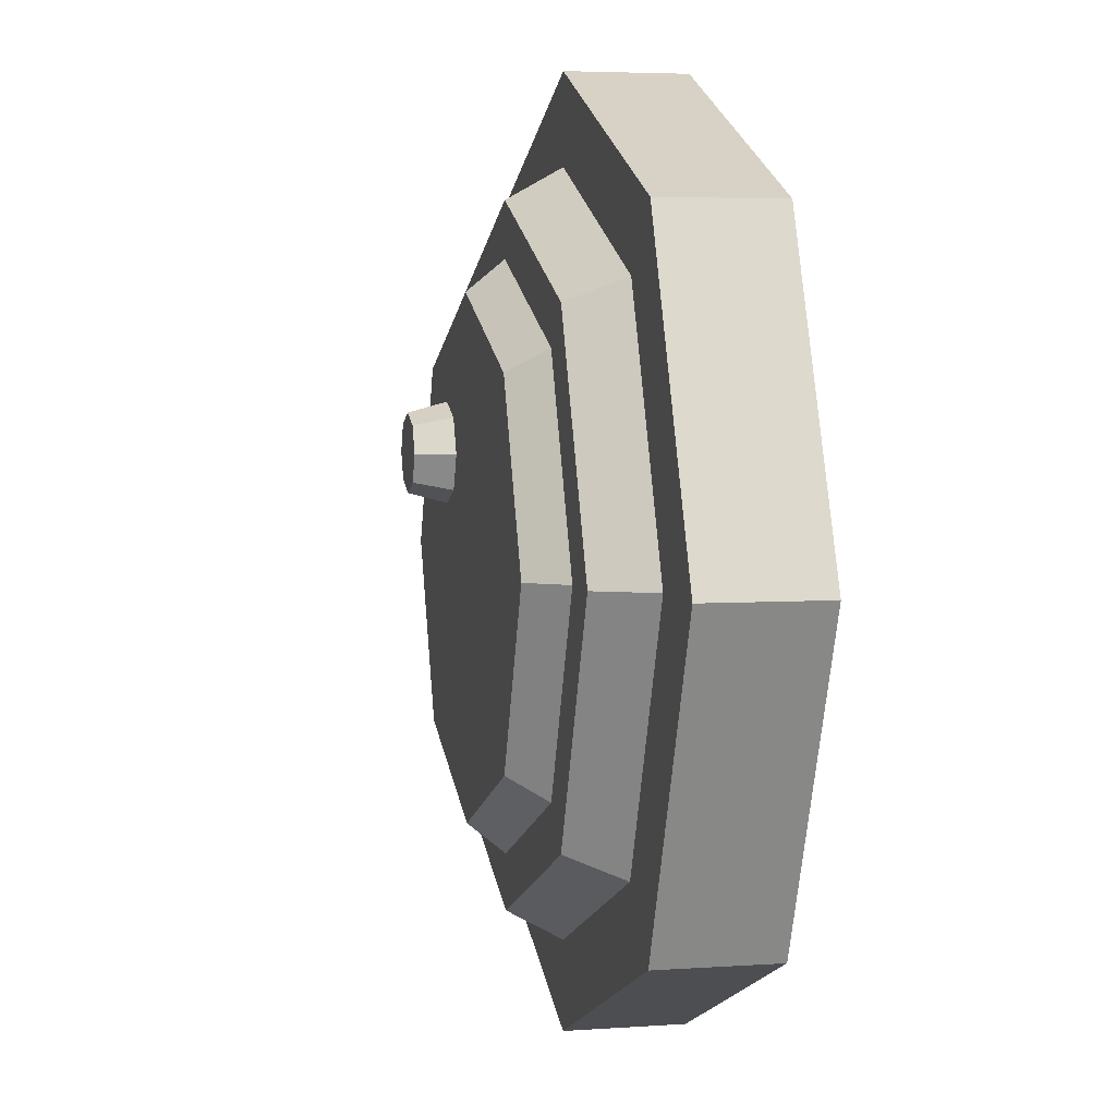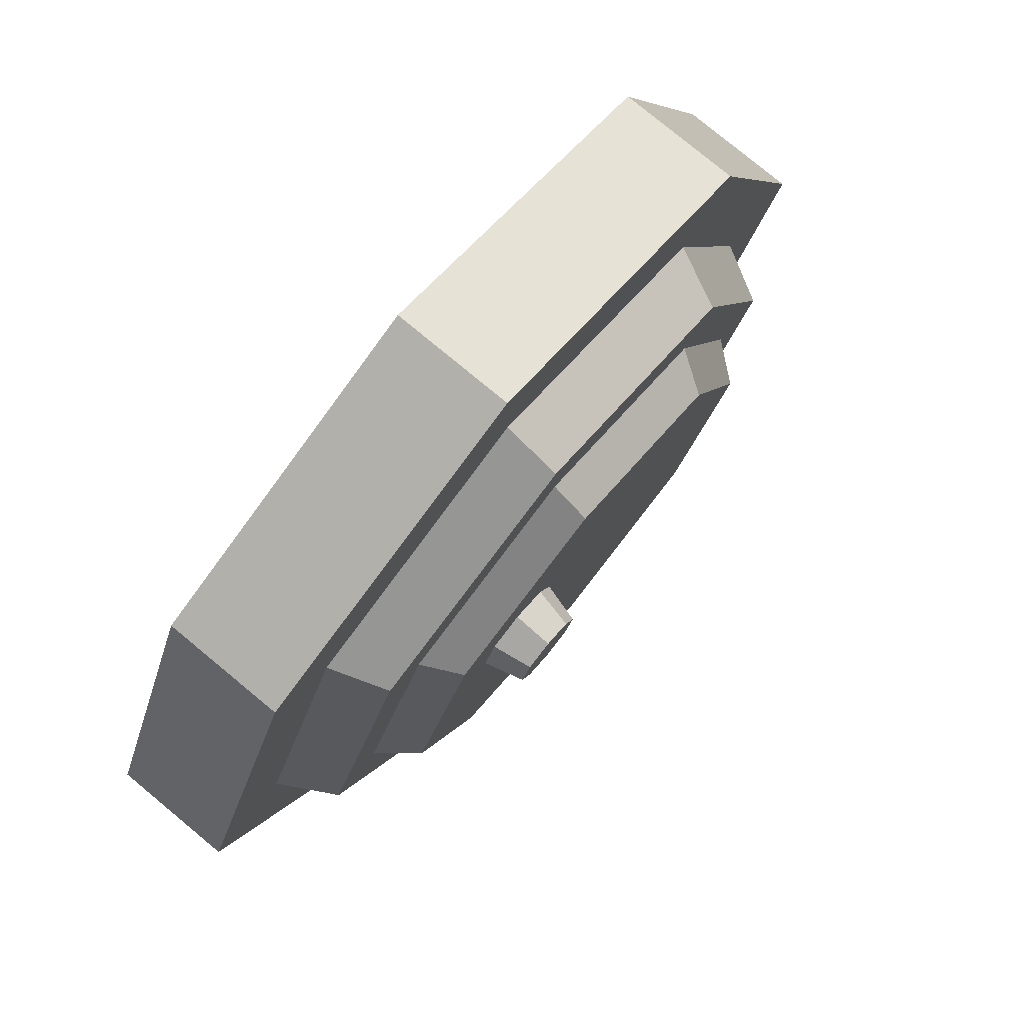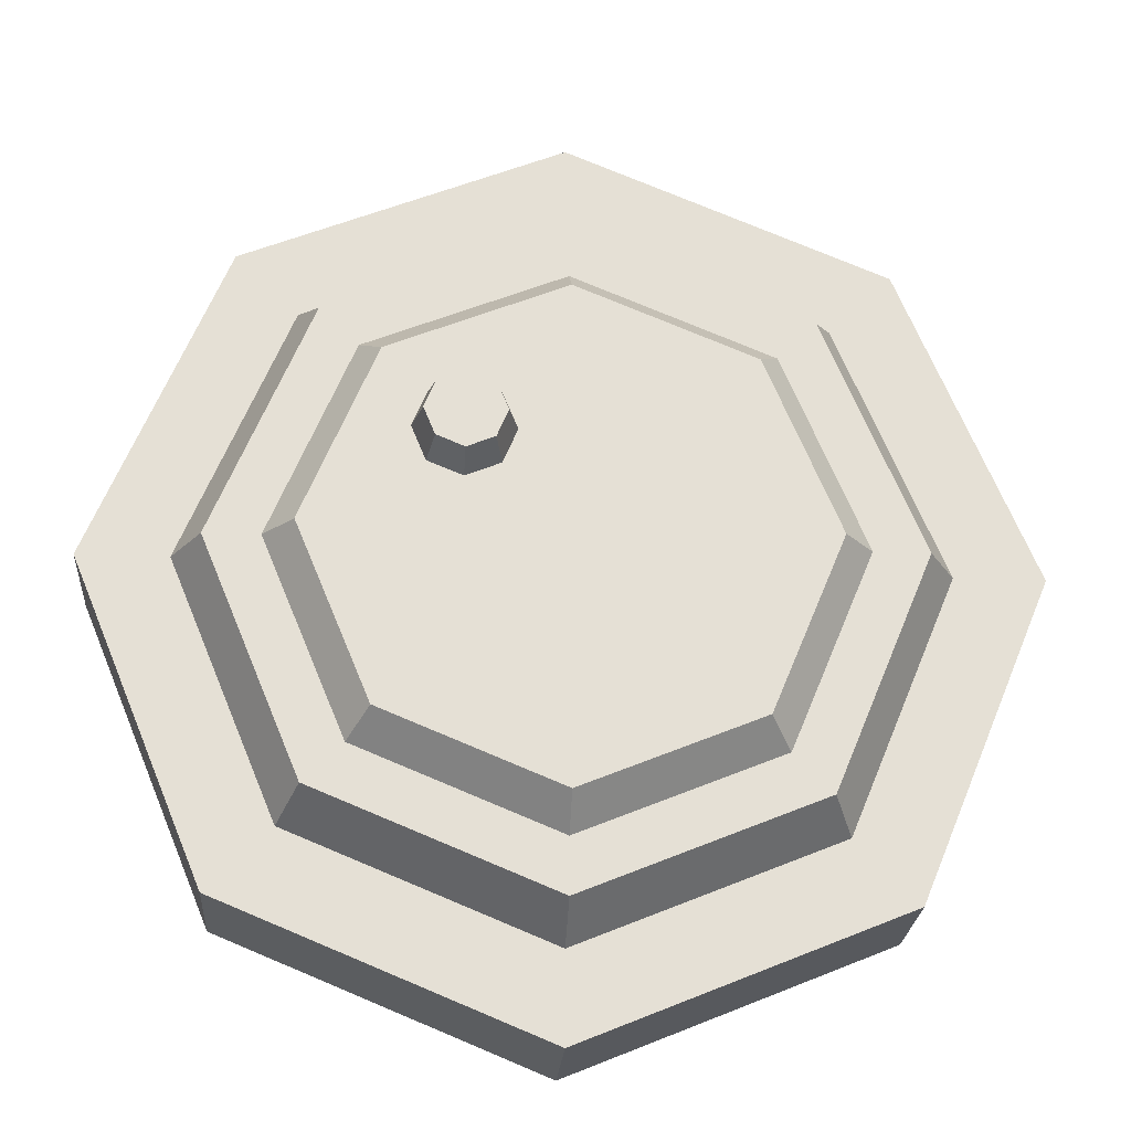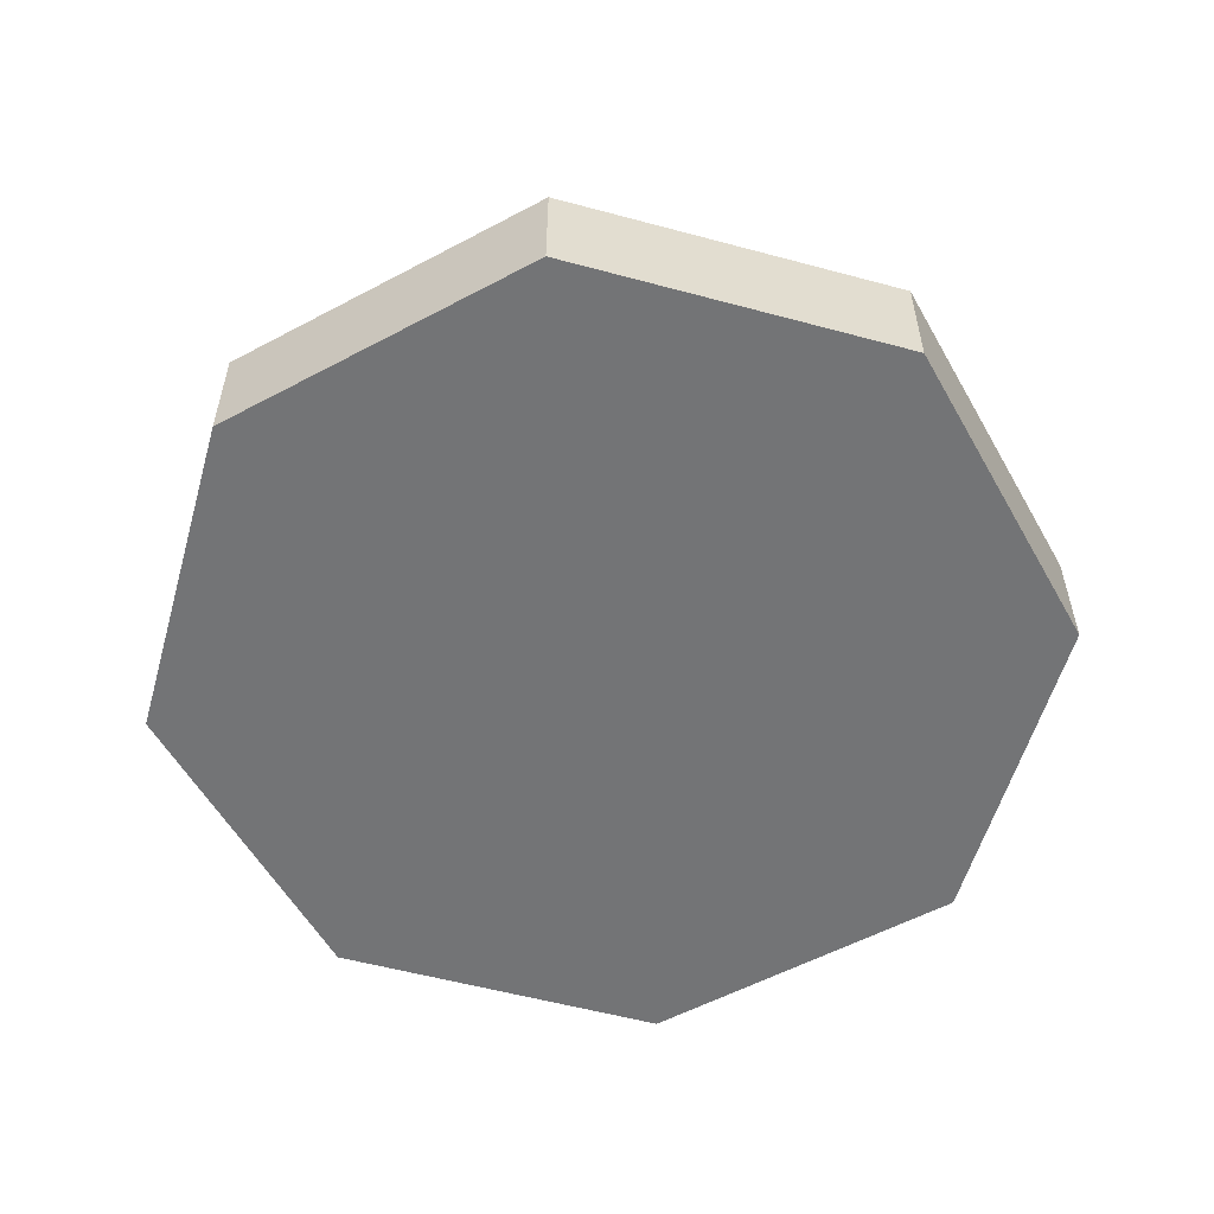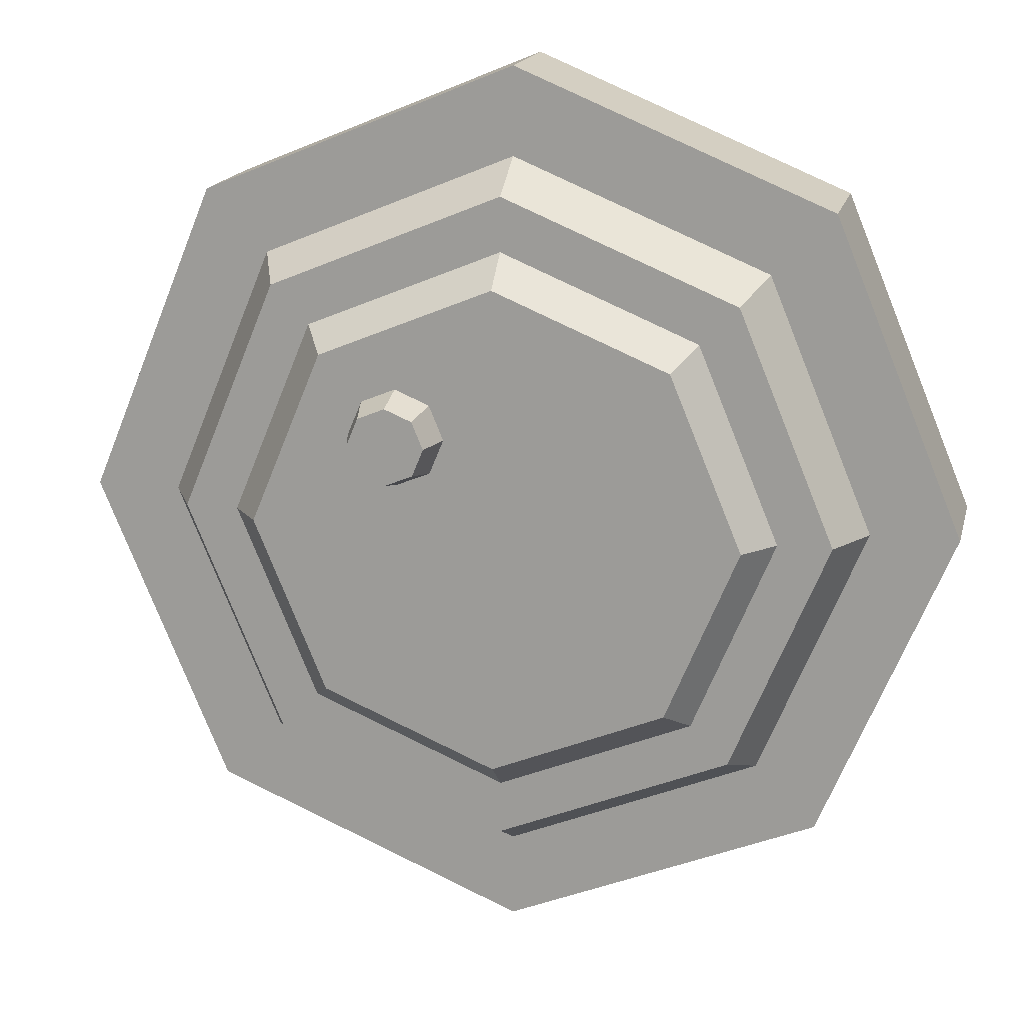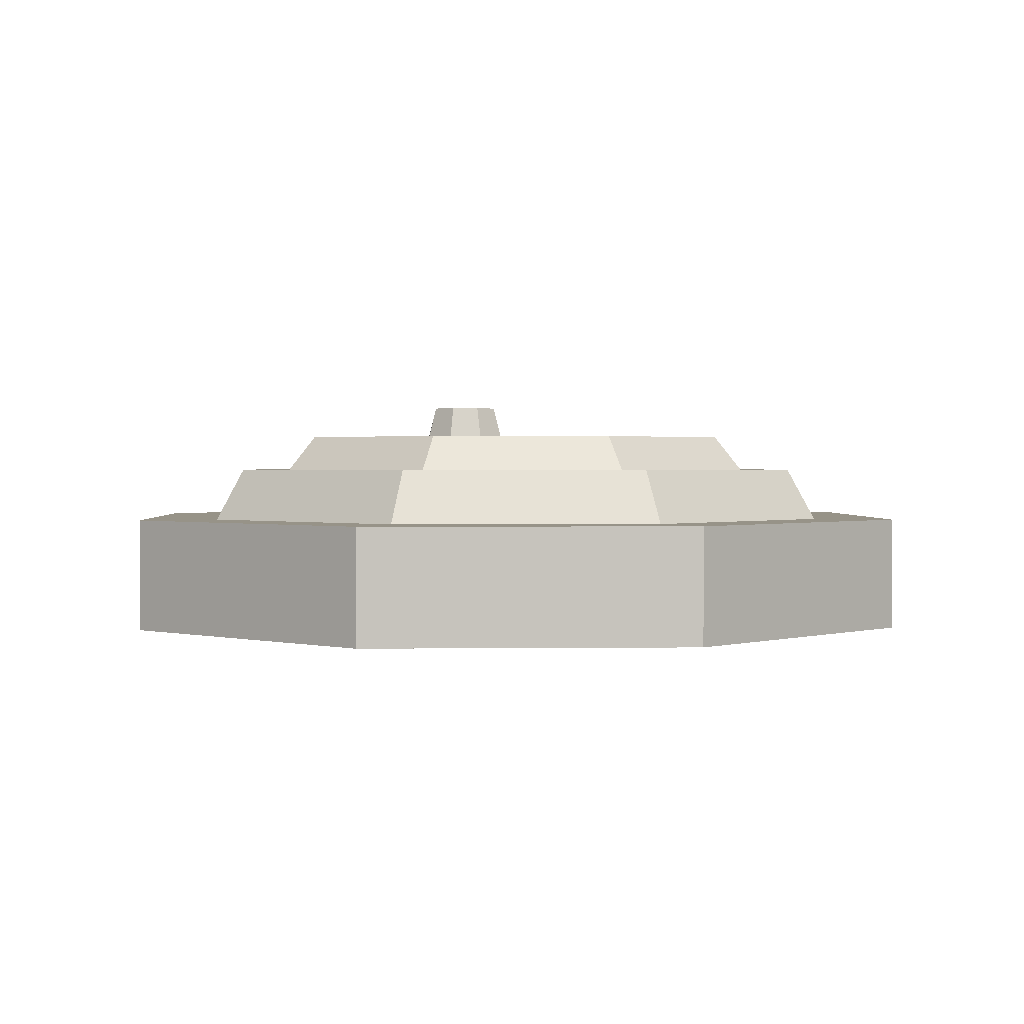
<metadata>
{"format":"obj","ext":"obj","renderer":"f3d","projection":"perspective","resolution":1024,"background":"white","views":[{"elev":4.6,"azim":77.3,"up":"+Y"},{"elev":78.7,"azim":-50.4,"up":"+Y"},{"elev":-23.9,"azim":-3.9,"up":"+Y"},{"elev":-56.1,"azim":-83.3,"up":"+Z"},{"elev":17.0,"azim":13.3,"up":"+Y"},{"elev":1.3,"azim":20.0,"up":"+Z"}]}
</metadata>
<code>
v -11.56 -11.55 0
v 0 -16.34 0
v 11.56 -11.55 0
v 16.34 0 0
v 11.56 11.55 0
v 0 16.34 0
v -11.56 11.55 0
v -16.34 0 0
v -11.56 -11.55 4.369
v 0 -16.34 4.369
v 11.56 -11.55 4.369
v 16.34 0 4.369
v 11.56 11.55 4.369
v 0 16.34 4.369
v -11.56 11.55 4.369
v -16.34 0 4.369
v 0 0 0
v -9.299 -9.299 4.369
v 0 -13.15 4.369
v 9.299 -9.299 4.369
v 13.15 0 4.369
v 9.299 9.299 4.369
v 0 13.15 4.369
v -9.299 9.299 4.369
v -13.15 0 4.369
v -8.509 -8.509 6.373
v 0 -12.03 6.373
v 8.509 -8.509 6.373
v 12.03 0 6.373
v 8.509 8.509 6.373
v 0 12.03 6.373
v -8.509 8.509 6.373
v -12.03 0 6.373
v -7.122 -7.122 6.373
v 0 -10.07 6.373
v 7.122 -7.122 6.373
v 10.07 0 6.373
v 7.122 7.122 6.373
v 0 10.07 6.373
v -7.122 7.122 6.373
v -10.07 0 6.373
v -6.342 -6.342 7.715
v 0 -8.97 7.715
v 6.342 -6.342 7.715
v 8.969 0 7.715
v 6.342 6.342 7.715
v 0 8.97 7.715
v -6.342 6.342 7.715
v -8.969 0 7.715
v -4.78 2.219 7.715
v -3.531 1.702 7.715
v -2.282 2.219 7.715
v -1.764 3.469 7.715
v -2.282 4.718 7.715
v -3.531 5.236 7.715
v -4.78 4.718 7.715
v -5.298 3.469 7.715
v -4.518 2.482 9.098
v -3.531 2.073 9.098
v -3.531 3.469 9.098
v -2.544 2.482 9.098
v -2.136 3.469 9.098
v -2.544 4.455 9.098
v -3.531 4.864 9.098
v -4.518 4.455 9.098
v -4.926 3.469 9.098
f 1 2 10 9
f 2 3 11 10
f 3 4 12 11
f 4 5 13 12
f 5 6 14 13
f 6 7 15 14
f 7 8 16 15
f 8 1 9 16
f 2 1 17
f 3 2 17
f 4 3 17
f 5 4 17
f 6 5 17
f 7 6 17
f 8 7 17
f 1 8 17
f 58 59 60
f 59 61 60
f 61 62 60
f 62 63 60
f 63 64 60
f 64 65 60
f 65 66 60
f 66 58 60
f 9 10 19 18
f 10 11 20 19
f 11 12 21 20
f 12 13 22 21
f 13 14 23 22
f 14 15 24 23
f 15 16 25 24
f 16 9 18 25
f 18 19 27 26
f 19 20 28 27
f 20 21 29 28
f 21 22 30 29
f 22 23 31 30
f 23 24 32 31
f 24 25 33 32
f 25 18 26 33
f 26 27 35 34
f 27 28 36 35
f 28 29 37 36
f 29 30 38 37
f 30 31 39 38
f 31 32 40 39
f 32 33 41 40
f 33 26 34 41
f 34 35 43 42
f 35 36 44 43
f 36 37 45 44
f 37 38 46 45
f 38 39 47 46
f 39 40 48 47
f 40 41 49 48
f 41 34 42 49
f 42 43 51 50
f 43 44 52 51
f 44 45 53 52
f 45 46 54 53
f 46 47 55 54
f 47 48 56 55
f 48 49 57 56
f 49 42 50 57
f 50 51 59 58
f 51 52 61 59
f 52 53 62 61
f 53 54 63 62
f 54 55 64 63
f 55 56 65 64
f 56 57 66 65
f 57 50 58 66

</code>
